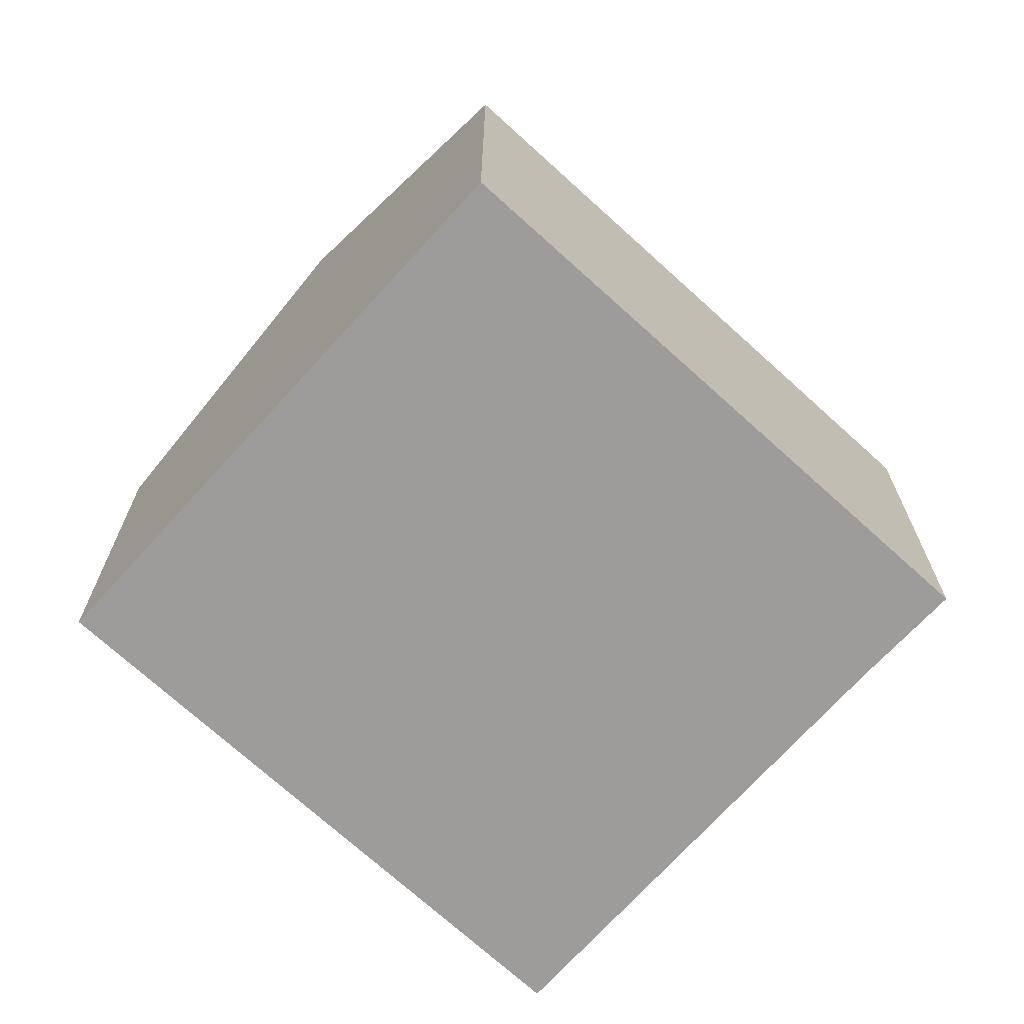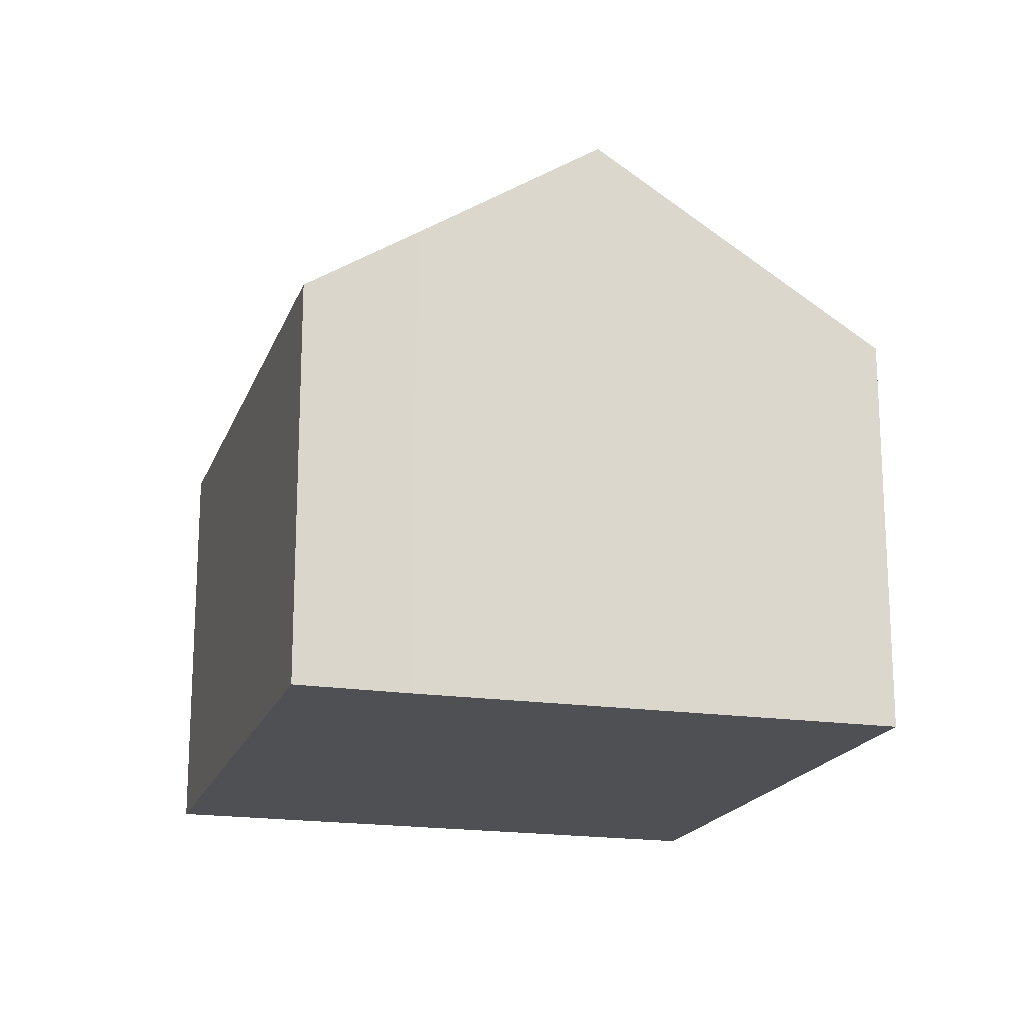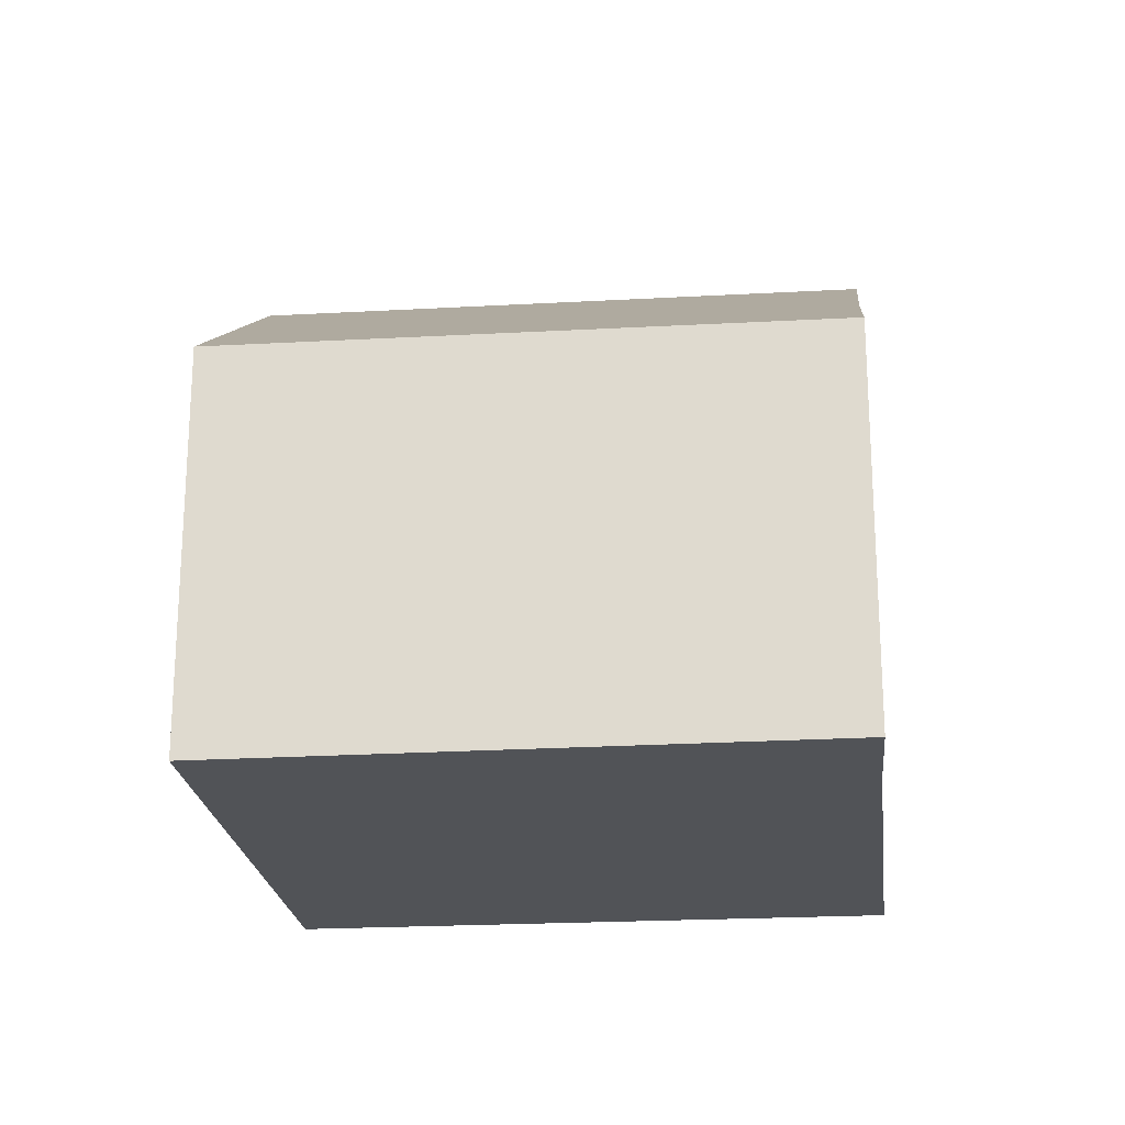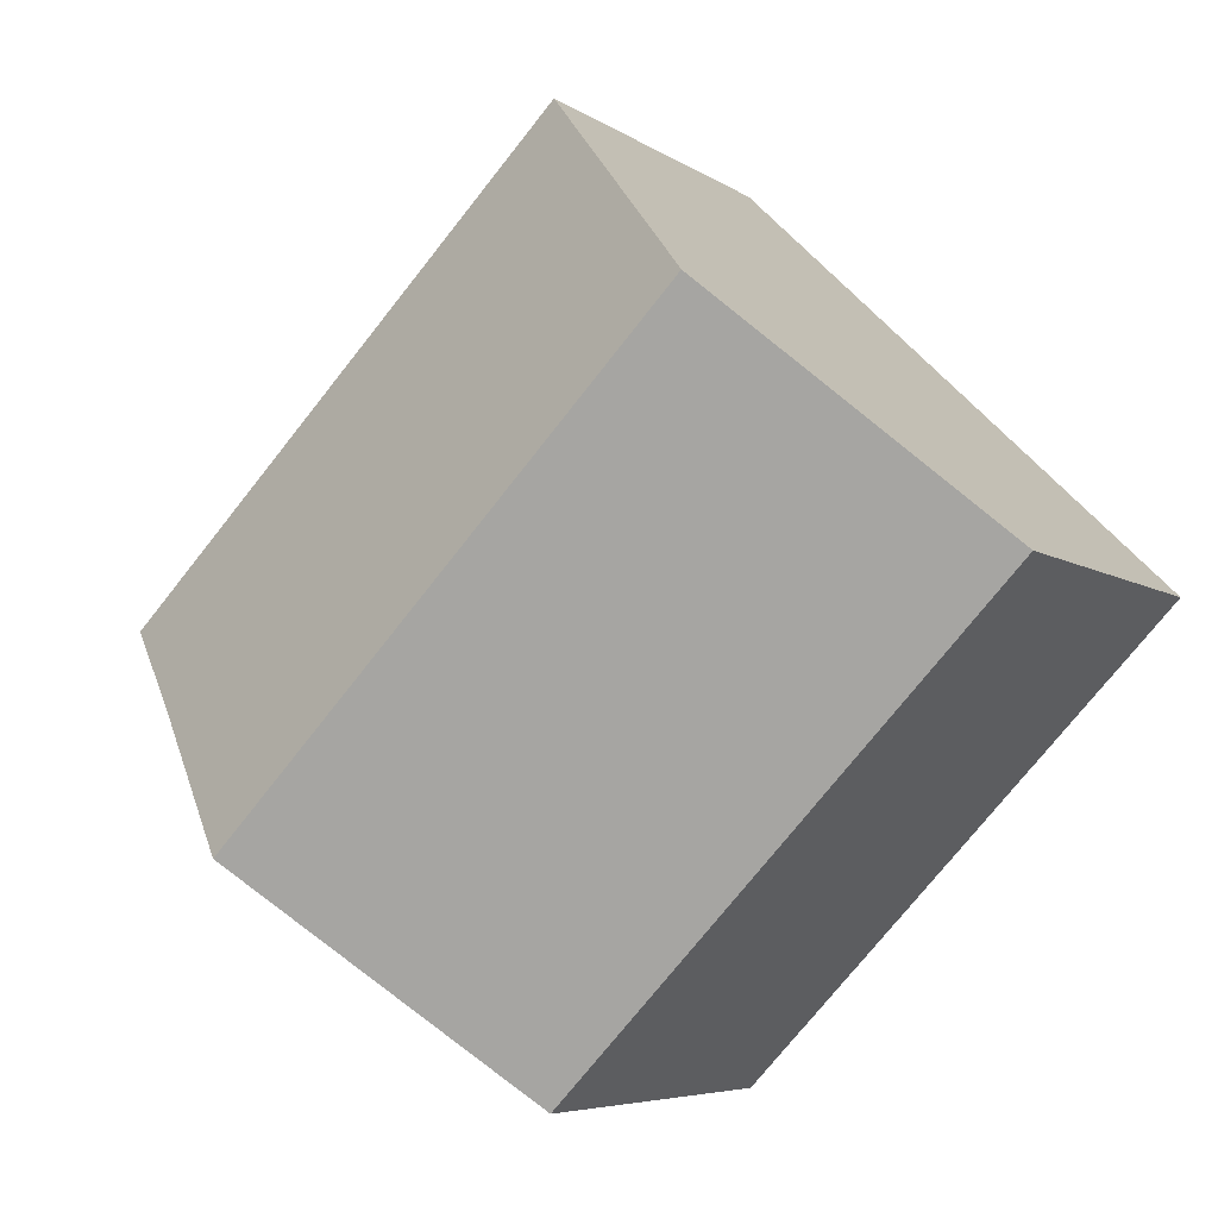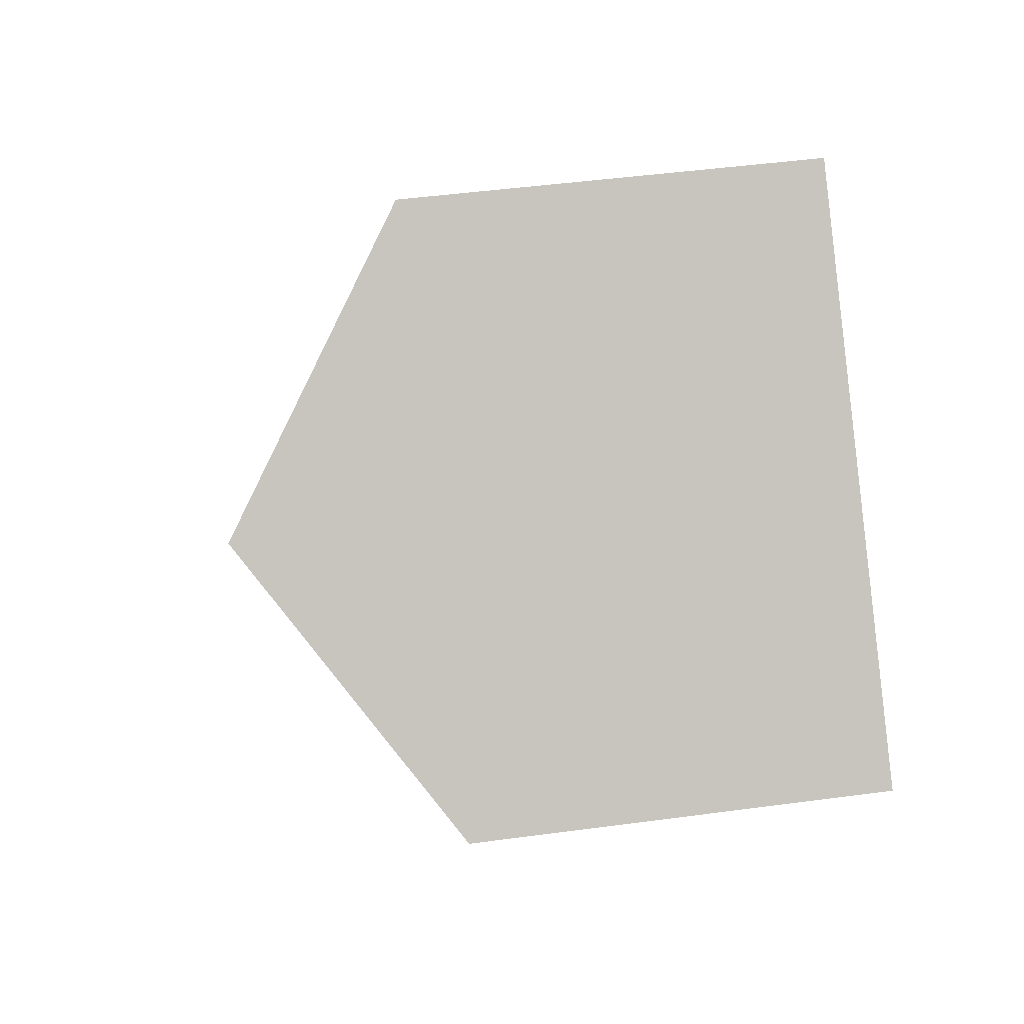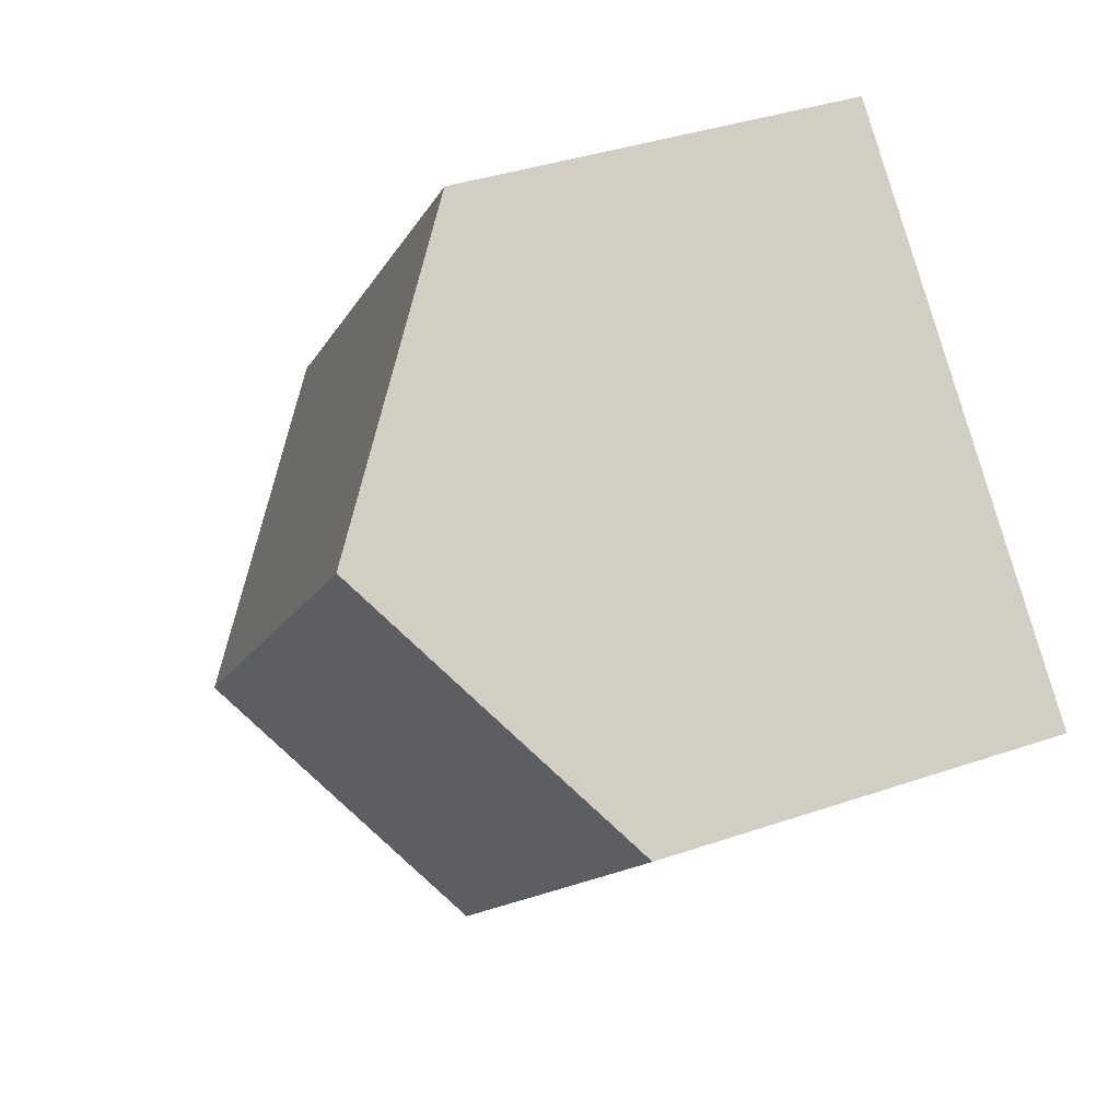
<metadata>
{"format":"obj","ext":"obj","renderer":"f3d","projection":"perspective","resolution":1024,"background":"white","views":[{"elev":-70.1,"azim":3.5,"up":"+Y"},{"elev":-18.7,"azim":119.5,"up":"+Y"},{"elev":-22.2,"azim":51.9,"up":"+Y"},{"elev":-5.7,"azim":-152.7,"up":"+Z"},{"elev":46.1,"azim":-98.8,"up":"+Z"},{"elev":37.2,"azim":-113.9,"up":"+Z"}]}
</metadata>
<code>
v  3.766 10.36 3.673
v  4.001 7.047 -4.198
v  0 7.048 4.316e-16
v  11.27 10.36 -4.197
v  7.539 7.047 -7.906
v  15.08 7.014 -0.486
v  7.495 7.08 7.309
v  13.63 8.268 -1.856
v  7.539 4.841e-16 -7.906
v  11.27 2.57e-16 -4.197
v  13.63 1.136e-16 -1.856
v  15.08 2.976e-17 -0.486
v  4.001 2.571e-16 -4.198
v  0 0 0
v  3.766 -2.249e-16 3.673
v  7.495 -4.475e-16 7.309
g defaultobject
f 1 2 3
f 2 1 4
f 2 4 5
f 6 1 7
f 1 6 8
f 1 8 4
f 8 5 4
f 5 8 9
f 9 8 10
f 10 8 11
f 6 11 8
f 11 6 12
f 9 2 5
f 2 9 3
f 3 9 13
f 3 13 14
f 14 1 3
f 1 14 7
f 7 14 15
f 7 15 16
f 16 6 7
f 6 16 12
f 13 15 14
f 15 13 9
f 15 9 16
f 16 9 10
f 16 10 11
f 16 11 12

</code>
